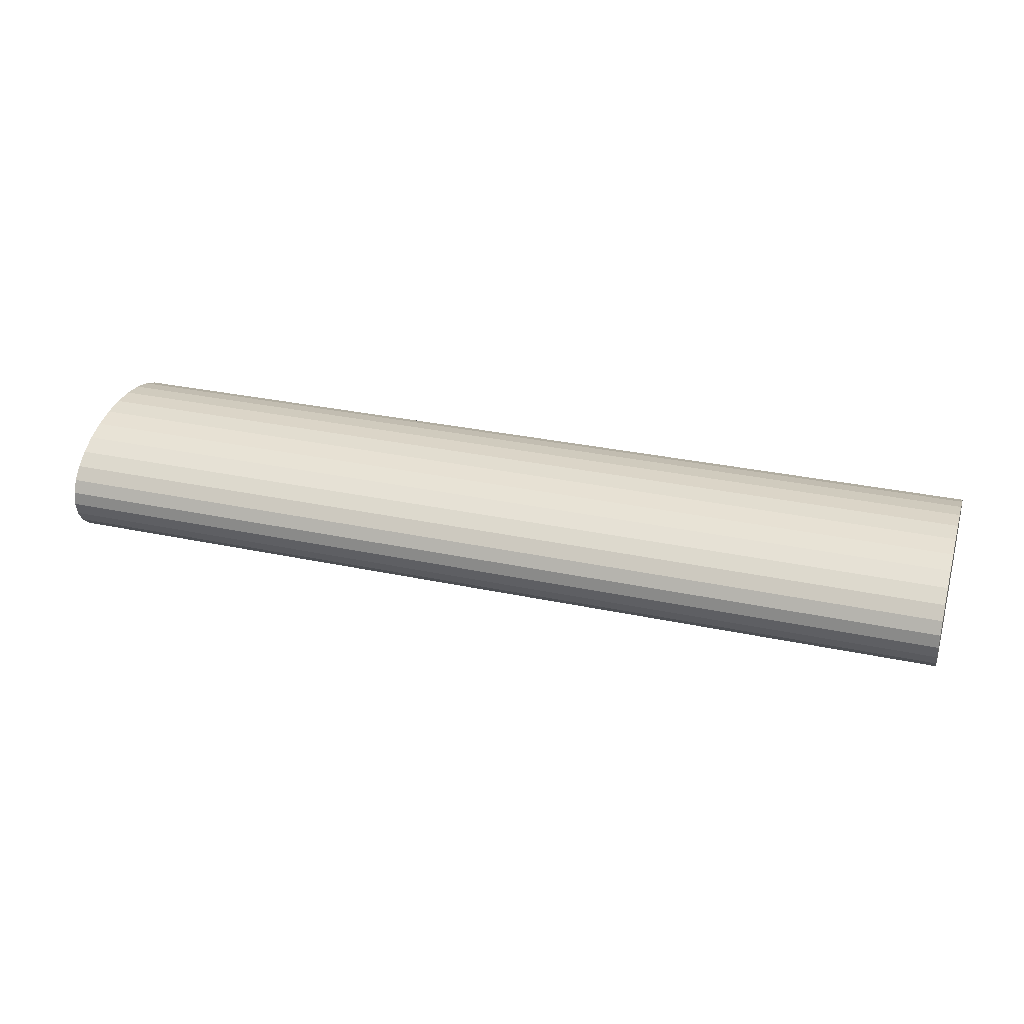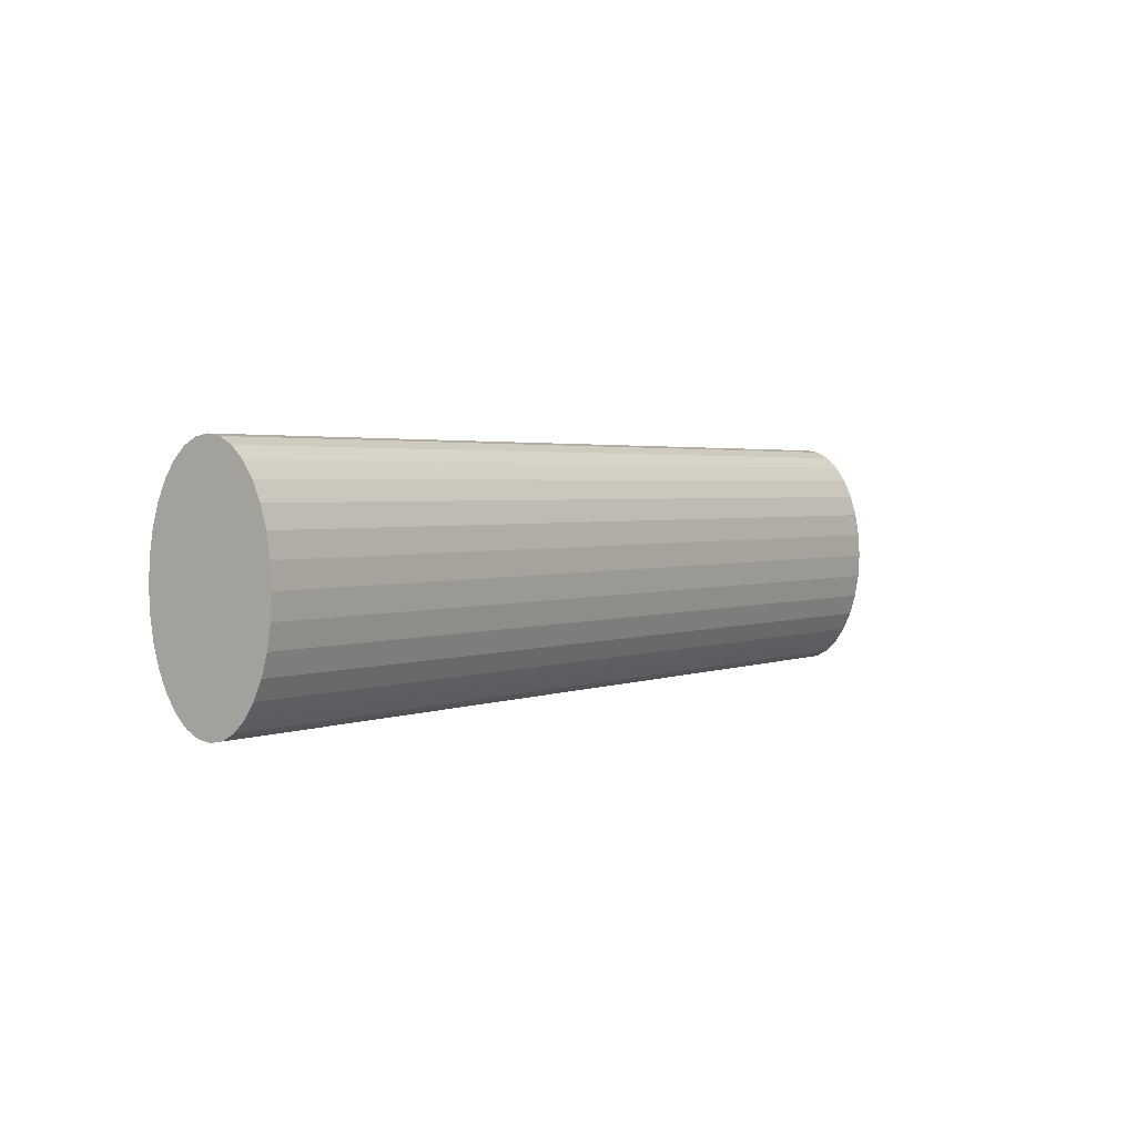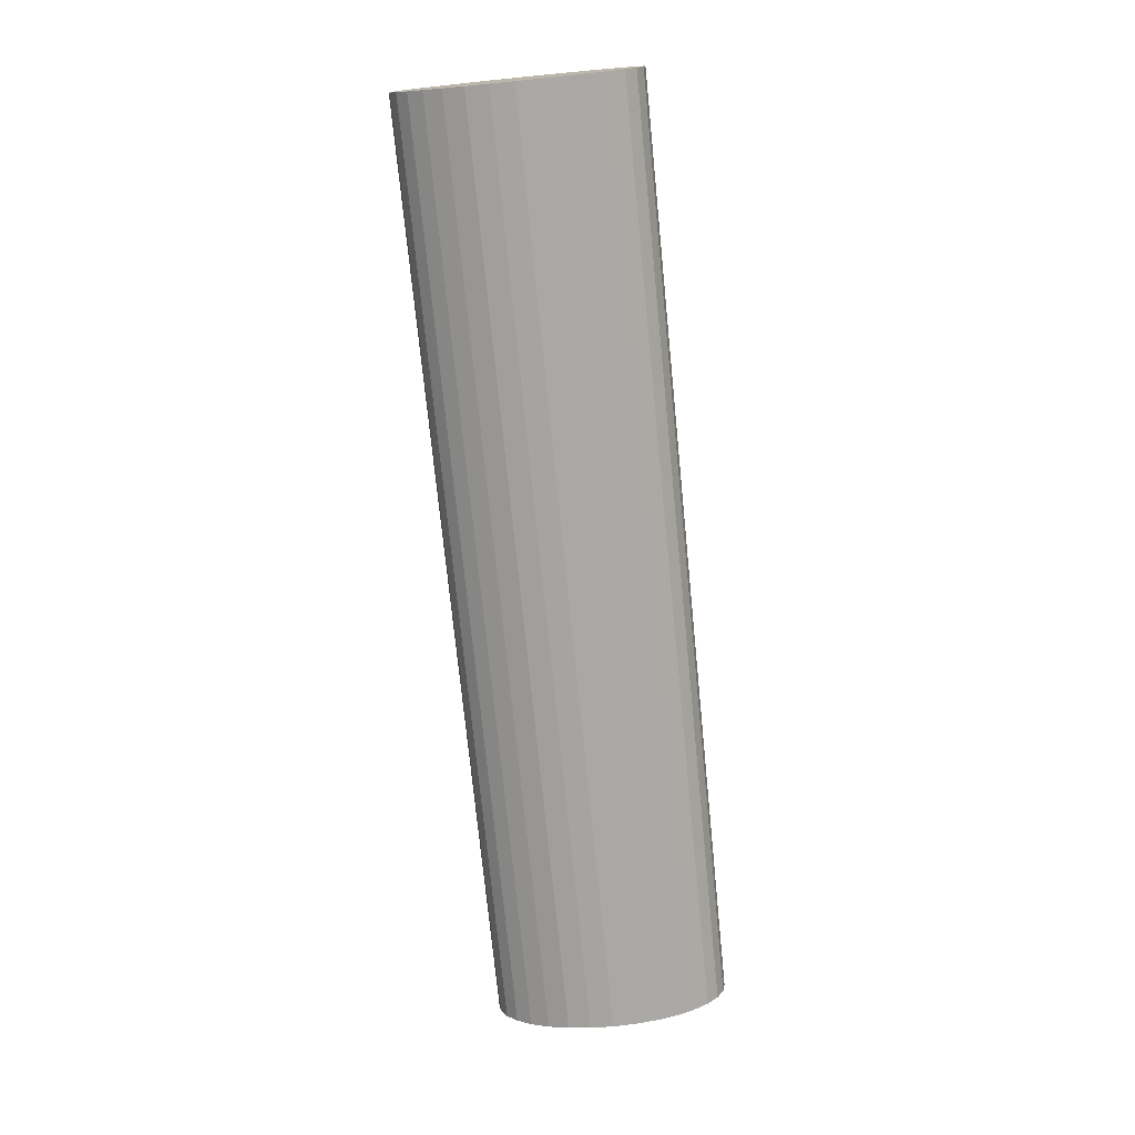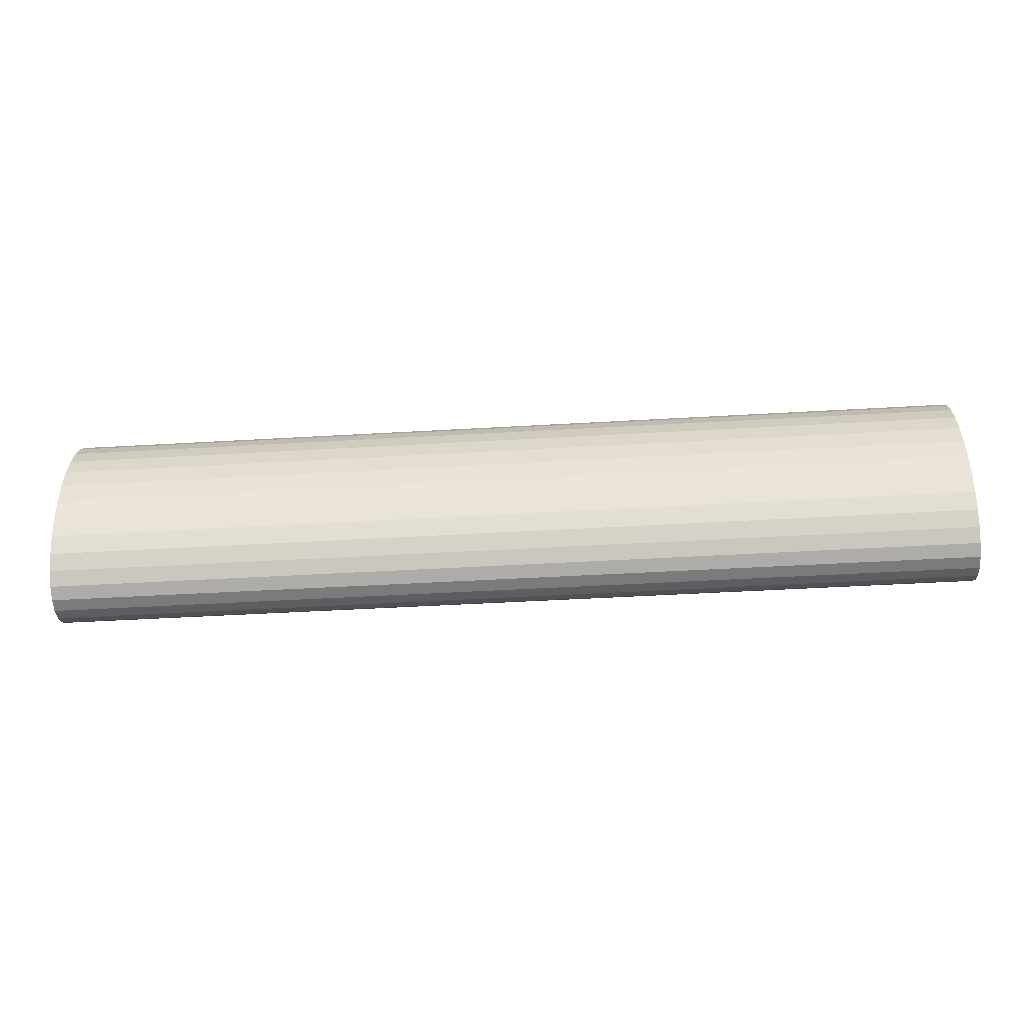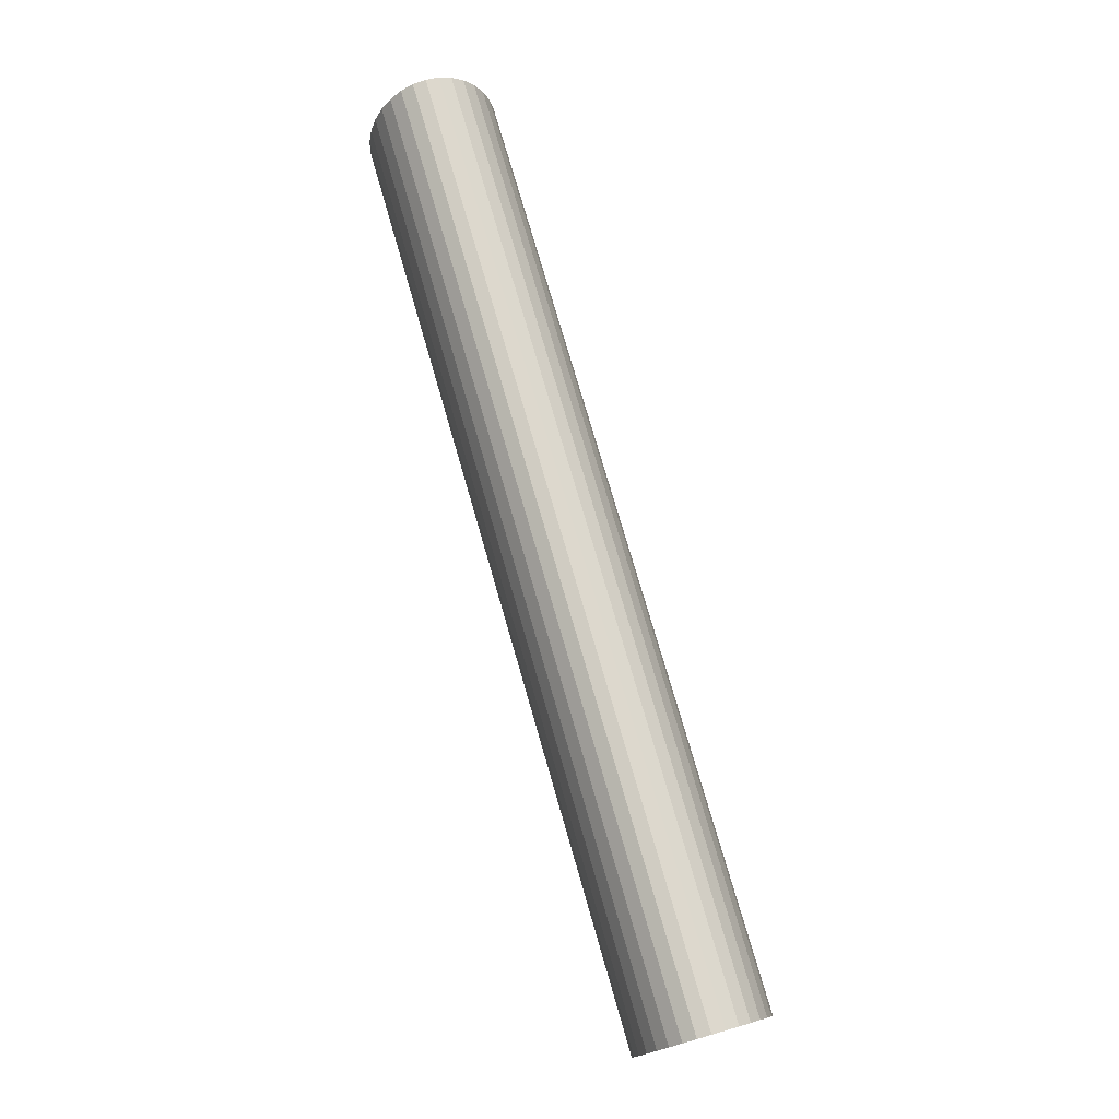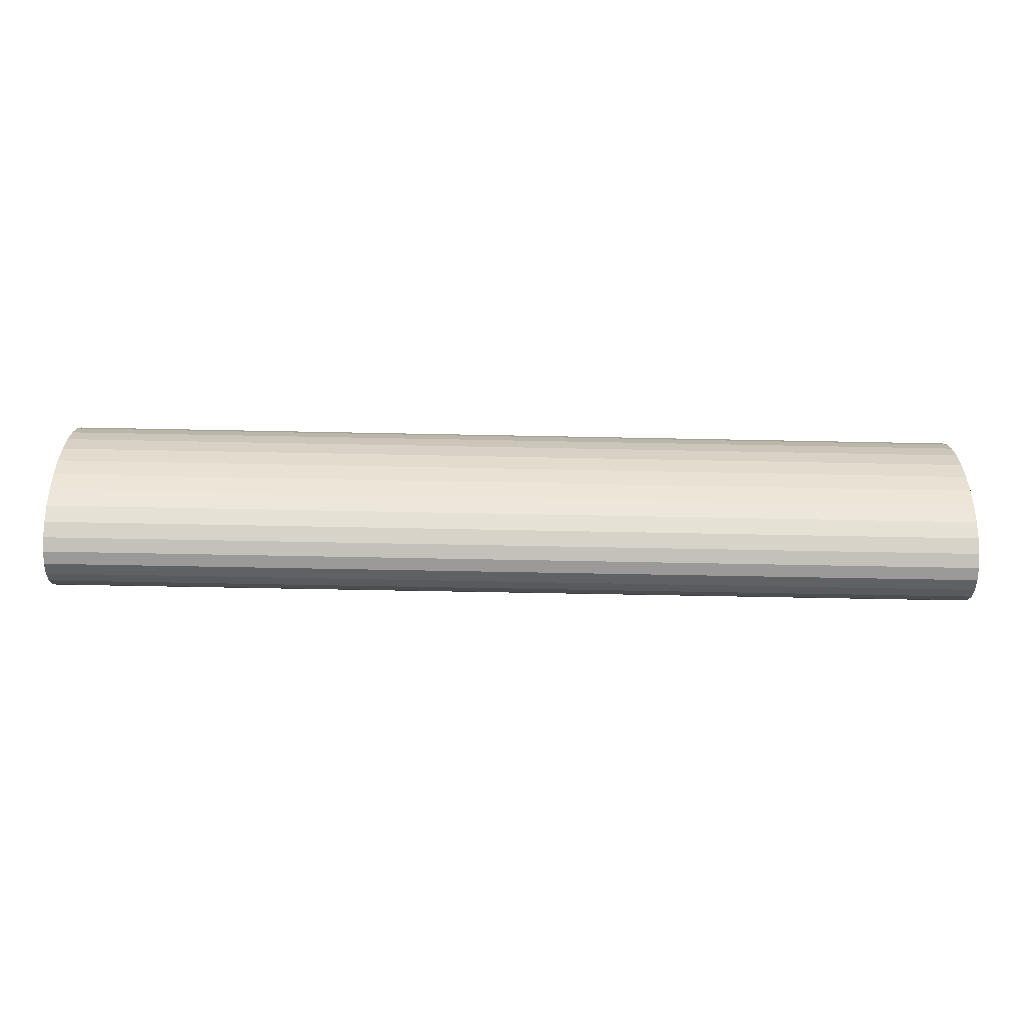
<metadata>
{"format":"obj","ext":"obj","renderer":"f3d","projection":"perspective","resolution":1024,"background":"white","views":[{"elev":32.7,"azim":-162.9,"up":"+Y"},{"elev":2.4,"azim":125.3,"up":"+Z"},{"elev":-73.7,"azim":-84.3,"up":"+Y"},{"elev":-48.6,"azim":3.1,"up":"+Z"},{"elev":75.4,"azim":-106.7,"up":"+Z"},{"elev":-59.5,"azim":-1.8,"up":"+Z"}]}
</metadata>
<code>
o Cylinder
v 0.262 0.02377 0.1746
v -0.09823 0.02755 0.1746
v 0.262 0.02328 0.1835
v -0.09824 0.02705 0.1835
v 0.262 0.02182 0.192
v -0.09825 0.02559 0.192
v 0.262 0.01945 0.1999
v -0.09828 0.02322 0.1999
v 0.262 0.01626 0.2069
v -0.09831 0.02003 0.2069
v 0.2619 0.01237 0.2125
v -0.09835 0.01614 0.2125
v 0.2619 0.007933 0.2168
v -0.0984 0.01171 0.2168
v 0.2618 0.003119 0.2193
v -0.09845 0.006892 0.2193
v 0.2618 -0.001886 0.2202
v -0.0985 0.001886 0.2202
v 0.2617 -0.006892 0.2193
v -0.09856 -0.003119 0.2193
v 0.2617 -0.01171 0.2168
v -0.0986 -0.007933 0.2168
v 0.2616 -0.01614 0.2125
v -0.09865 -0.01237 0.2125
v 0.2616 -0.02003 0.2069
v -0.09869 -0.01626 0.2069
v 0.2615 -0.02322 0.1999
v -0.09873 -0.01945 0.1999
v 0.2615 -0.02559 0.192
v -0.09875 -0.02182 0.192
v 0.2615 -0.02705 0.1835
v -0.09877 -0.02328 0.1835
v 0.2615 -0.02755 0.1746
v -0.09877 -0.02377 0.1746
v 0.2615 -0.02705 0.1657
v -0.09877 -0.02328 0.1657
v 0.2615 -0.02559 0.1571
v -0.09875 -0.02182 0.1571
v 0.2615 -0.02322 0.1492
v -0.09873 -0.01945 0.1492
v 0.2616 -0.02003 0.1423
v -0.09869 -0.01626 0.1423
v 0.2616 -0.01614 0.1366
v -0.09865 -0.01237 0.1366
v 0.2617 -0.01171 0.1324
v -0.0986 -0.007933 0.1324
v 0.2617 -0.006892 0.1298
v -0.09856 -0.003119 0.1298
v 0.2618 -0.001886 0.1289
v -0.0985 0.001886 0.1289
v 0.2618 0.003119 0.1298
v -0.09845 0.006892 0.1298
v 0.2619 0.007933 0.1324
v -0.0984 0.01171 0.1324
v 0.2619 0.01237 0.1366
v -0.09835 0.01614 0.1366
v 0.262 0.01626 0.1423
v -0.09831 0.02003 0.1423
v 0.262 0.01945 0.1492
v -0.09828 0.02322 0.1492
v 0.262 0.02182 0.1571
v -0.09825 0.02559 0.1571
v 0.262 0.02328 0.1657
v -0.09824 0.02705 0.1657
f 1 2 4 3
f 3 4 6 5
f 5 6 8 7
f 7 8 10 9
f 9 10 12 11
f 11 12 14 13
f 13 14 16 15
f 15 16 18 17
f 17 18 20 19
f 19 20 22 21
f 21 22 24 23
f 23 24 26 25
f 25 26 28 27
f 27 28 30 29
f 29 30 32 31
f 31 32 34 33
f 33 34 36 35
f 35 36 38 37
f 37 38 40 39
f 39 40 42 41
f 41 42 44 43
f 43 44 46 45
f 45 46 48 47
f 47 48 50 49
f 49 50 52 51
f 51 52 54 53
f 53 54 56 55
f 55 56 58 57
f 57 58 60 59
f 59 60 62 61
f 4 2 64 62 60 58 56 54 52 50 48 46 44 42 40 38 36 34 32 30 28 26 24 22 20 18 16 14 12 10 8 6
f 61 62 64 63
f 63 64 2 1
f 1 3 5 7 9 11 13 15 17 19 21 23 25 27 29 31 33 35 37 39 41 43 45 47 49 51 53 55 57 59 61 63

</code>
